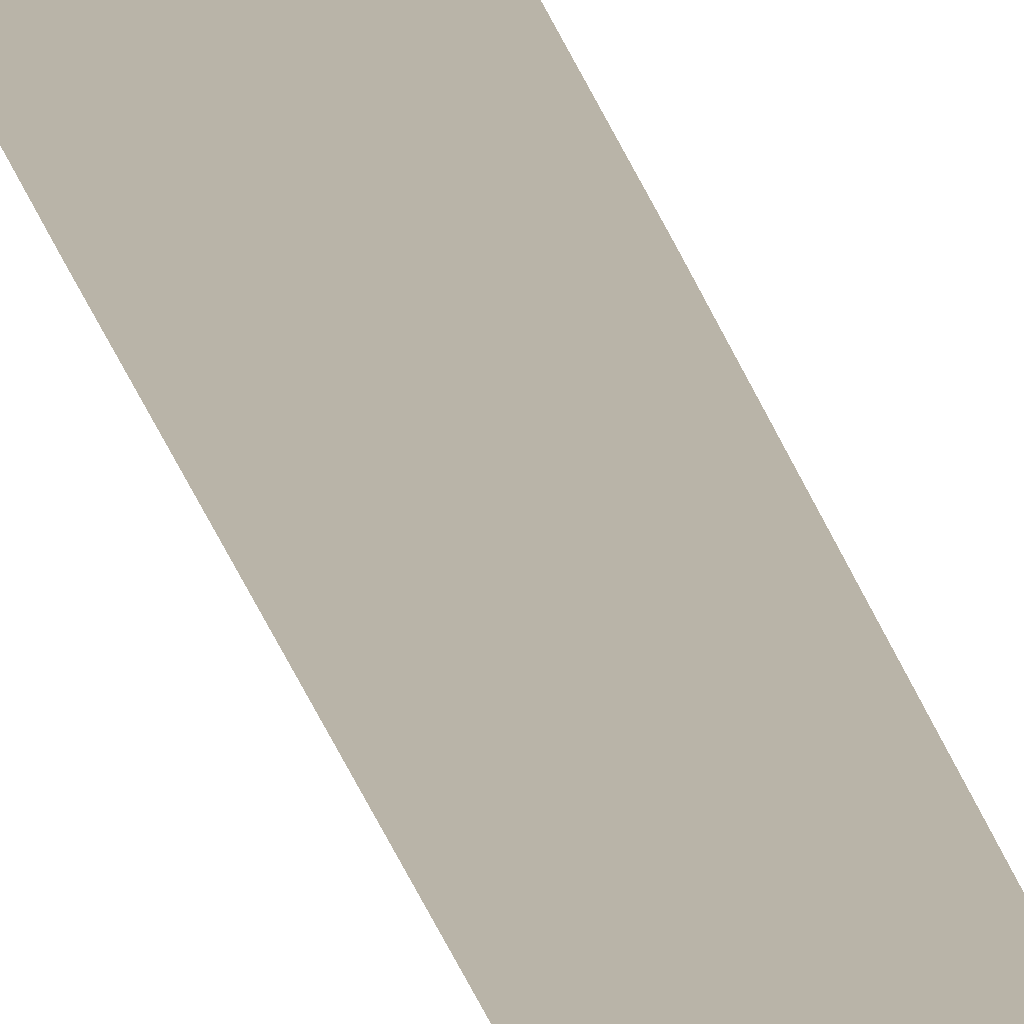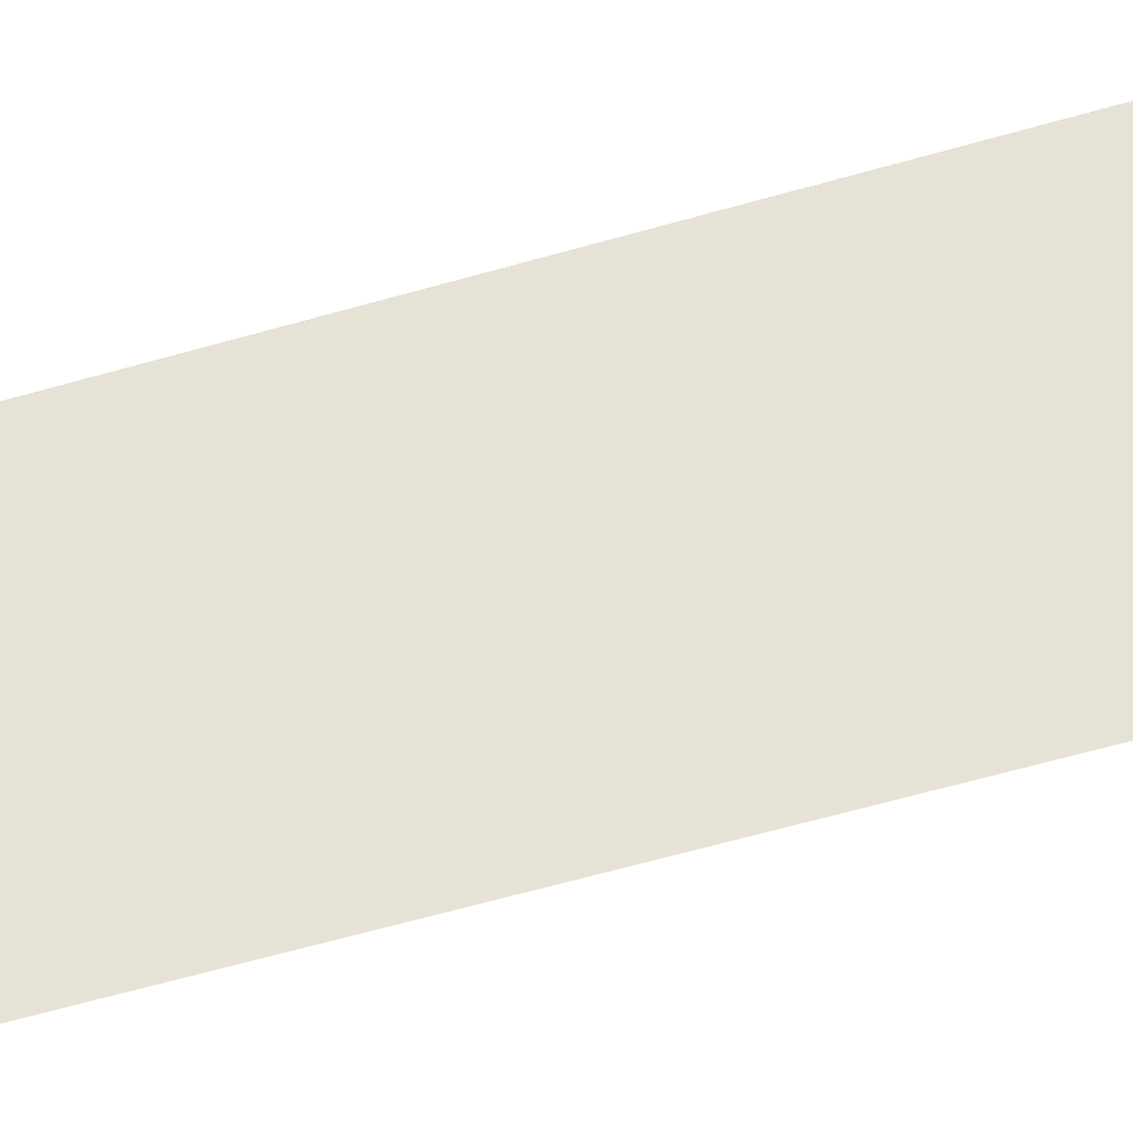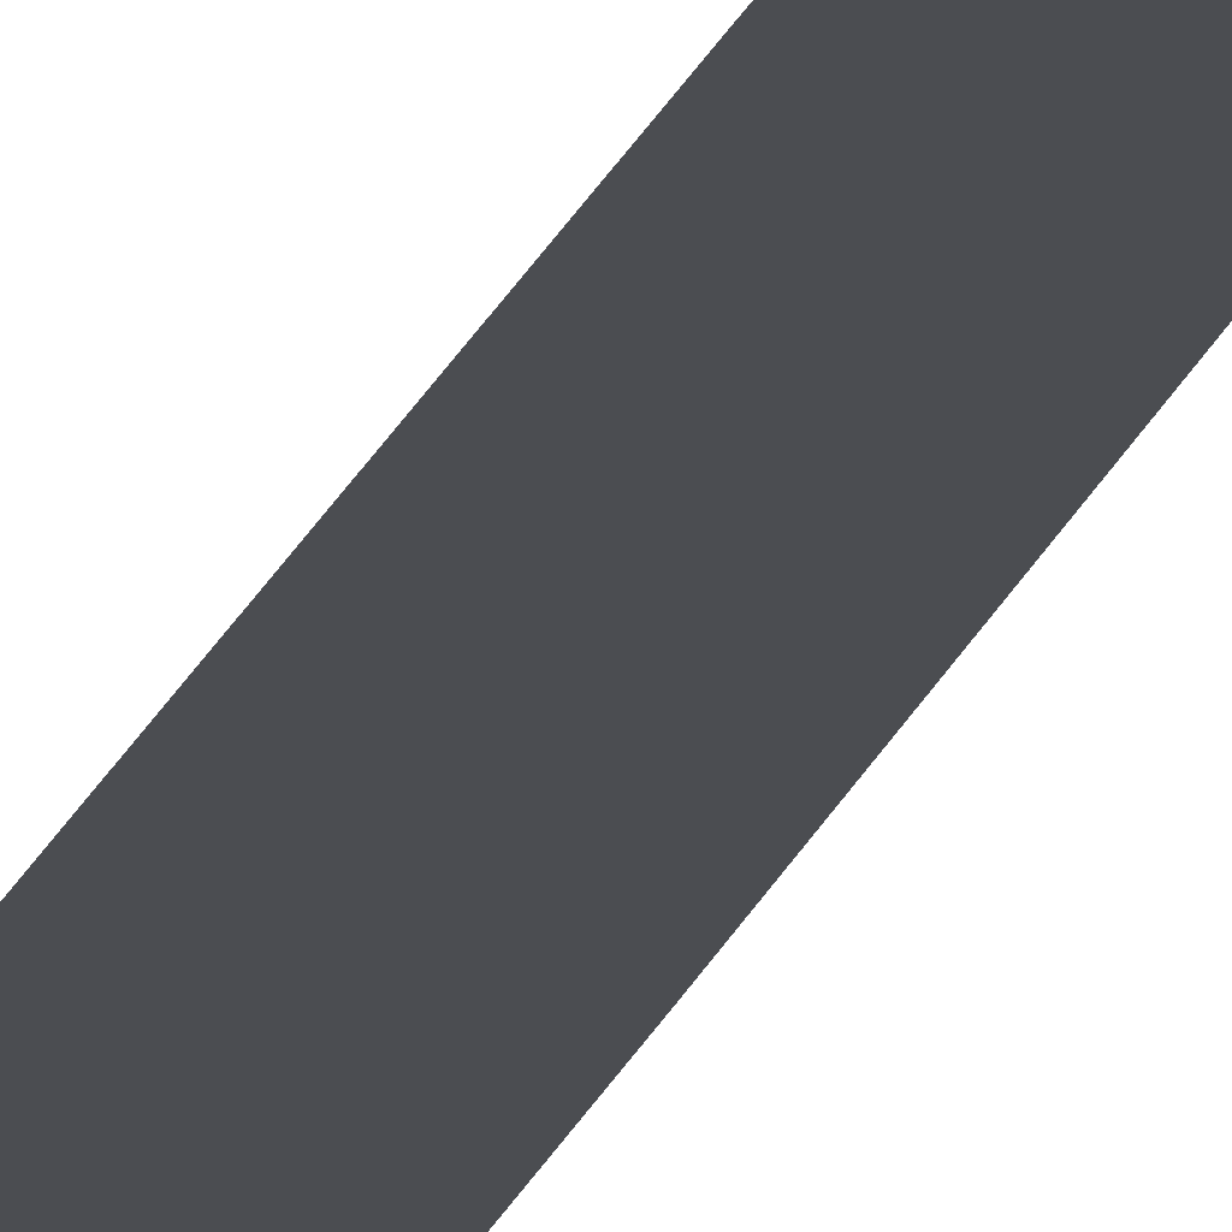
<metadata>
{"format":"obj","ext":"obj","renderer":"f3d","projection":"perspective","resolution":1024,"background":"white","views":[{"elev":13.3,"azim":172.8,"up":"+Y"},{"elev":64.0,"azim":-106.0,"up":"+Y"},{"elev":-16.0,"azim":167.2,"up":"+Y"}]}
</metadata>
<code>
o Plane.001
v 0.99 0 -0.0199
v -0.99 0 -0.0199
v 8.3e-05 0 -70.6
v 0.1549 0 -69.73
v 0.306 0 -67.15
v 0.4495 0 -62.91
v 0.582 0 -57.12
v 0.7001 0 -49.92
v 0.801 0 -41.5
v 0.8821 0 -32.06
v 0.9416 0 -21.82
v 0.9778 0 -11.05
v -1.6e-05 0 -70.6
v -0.9778 0 -11.05
v -0.9415 0 -21.82
v -0.8821 0 -32.06
v -0.8009 0 -41.5
v -0.7 0 -49.92
v -0.5819 0 -57.12
v -0.4494 0 -62.91
v -0.3059 0 -67.15
v -0.1549 0 -69.73
f 2 1 12 11 10 9 8 7 6 5 4 3 13 22 21 20 19 18 17 16 15 14

</code>
